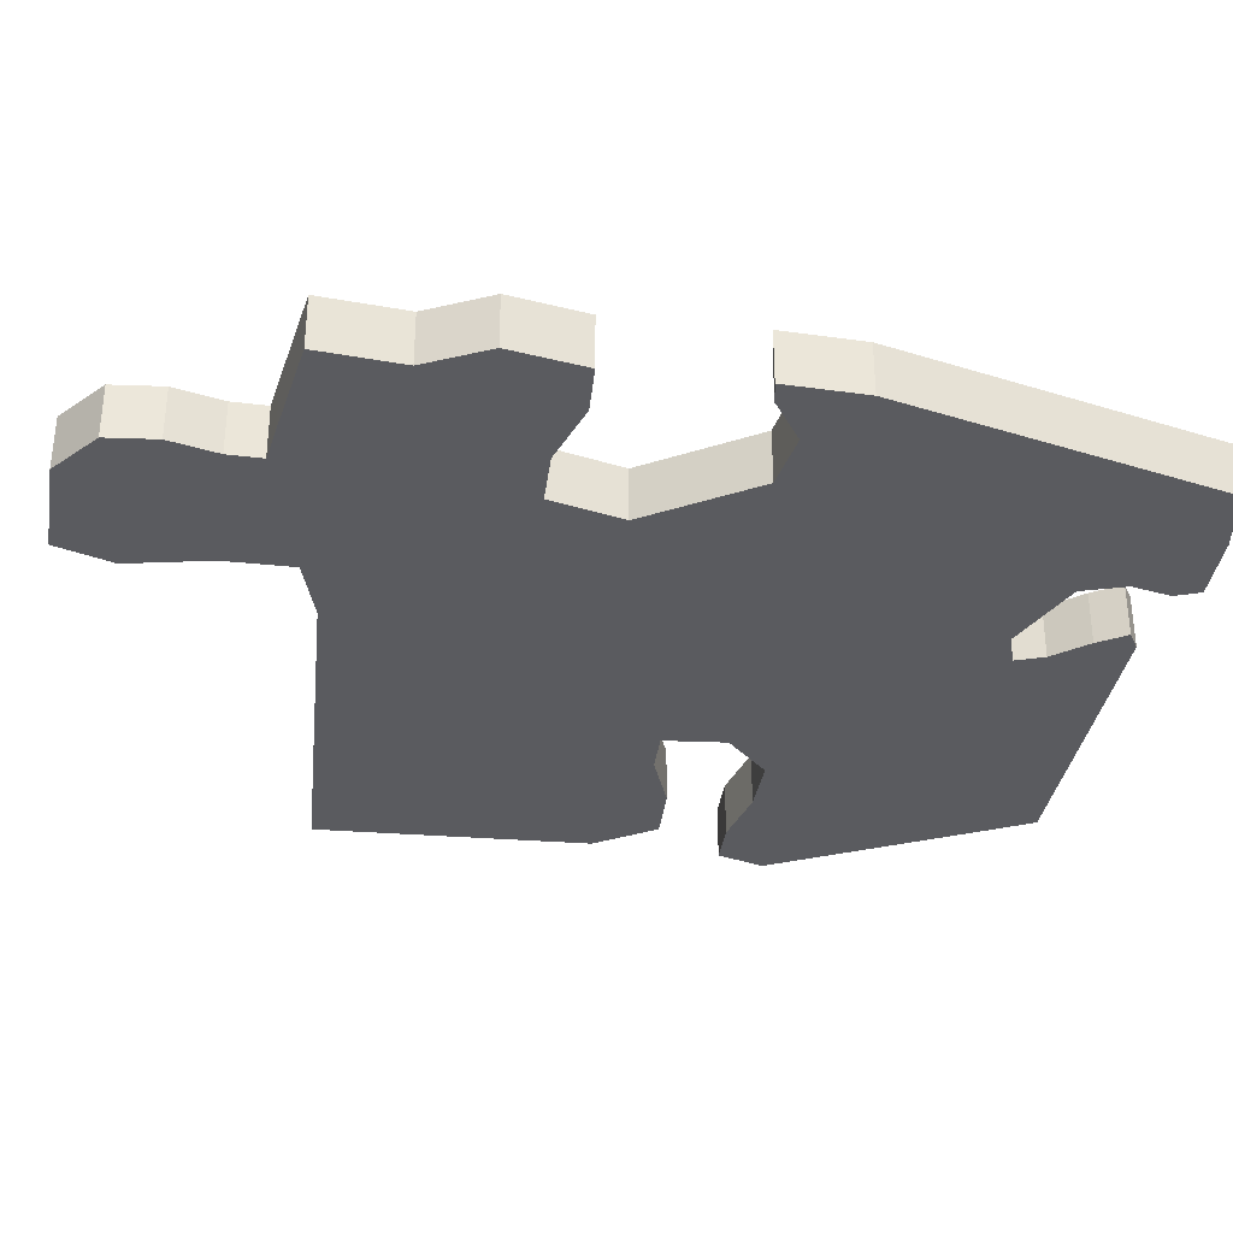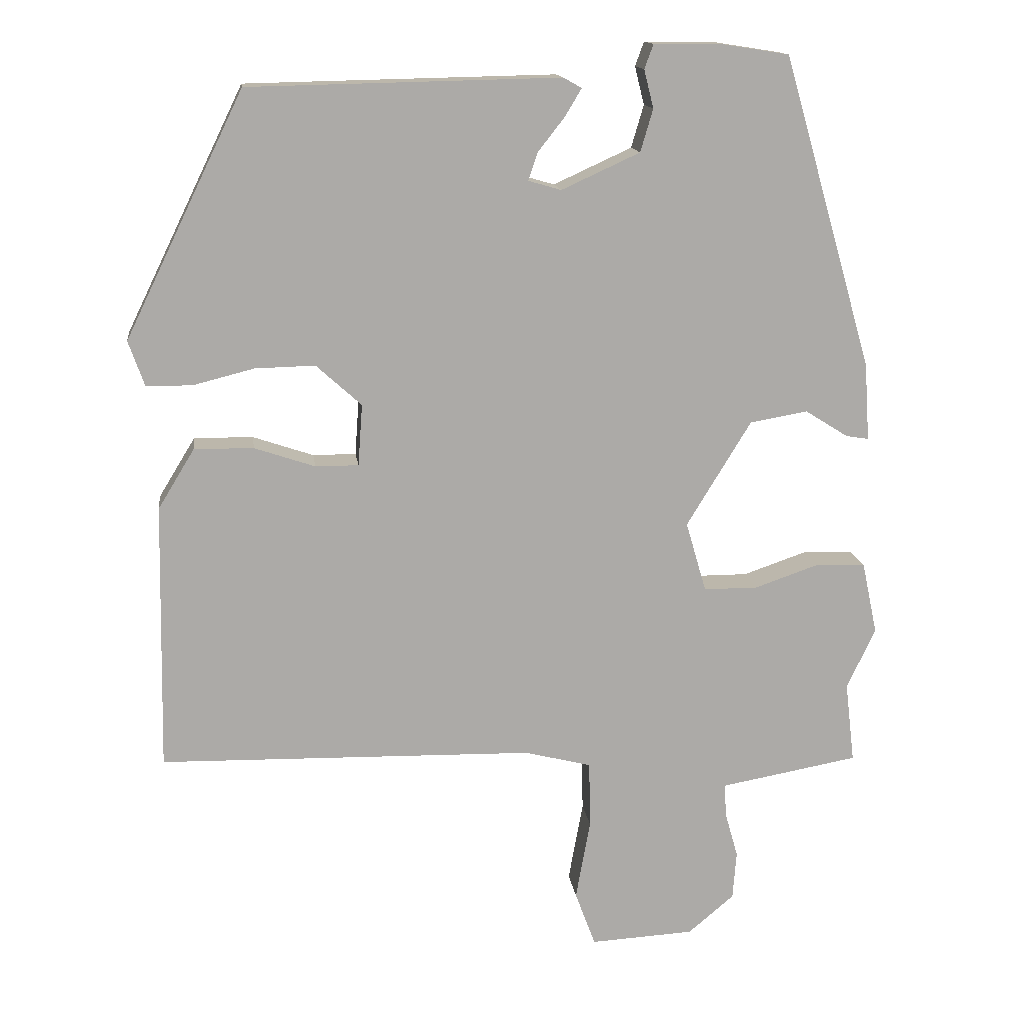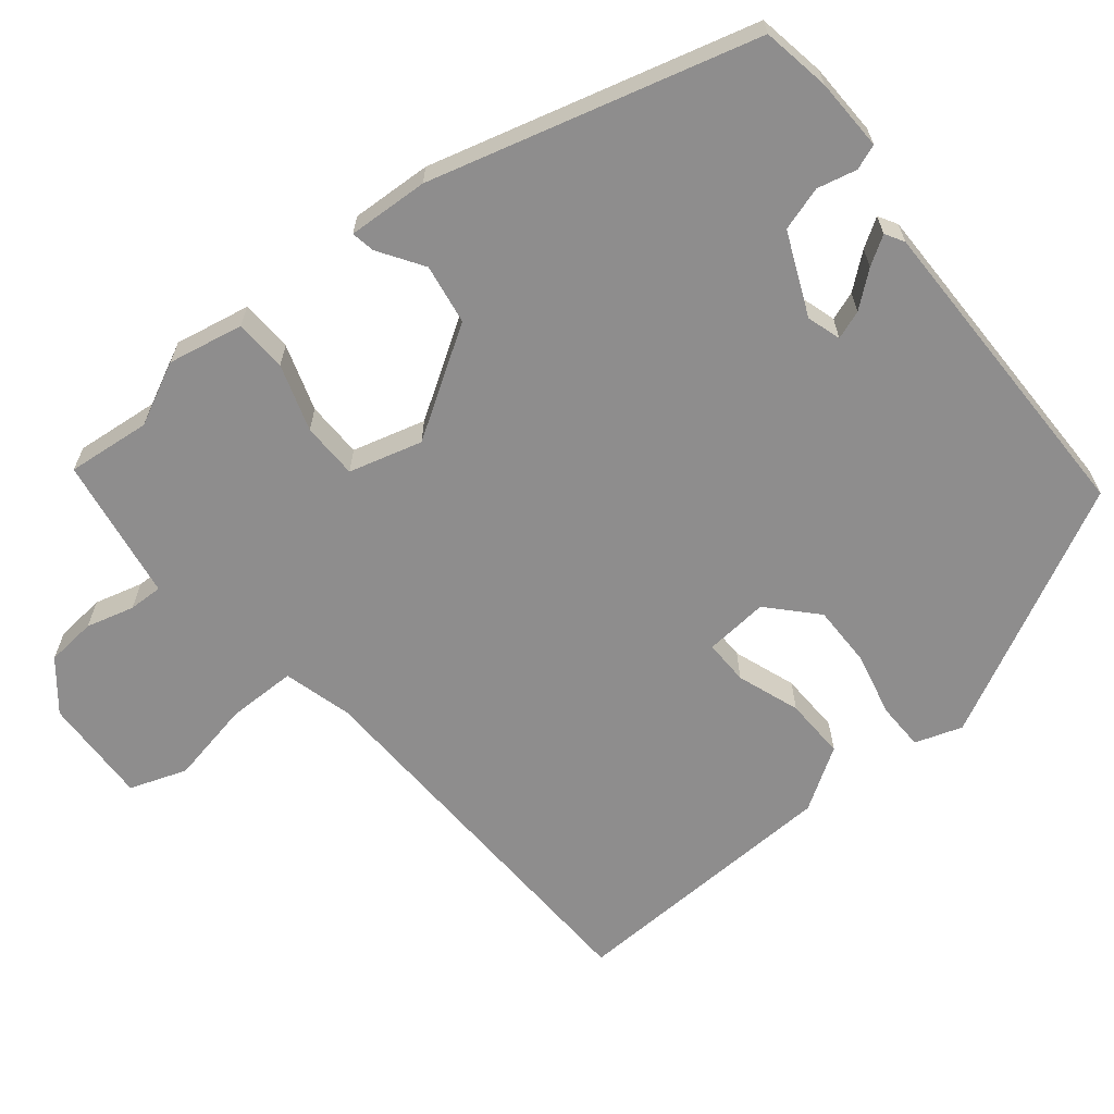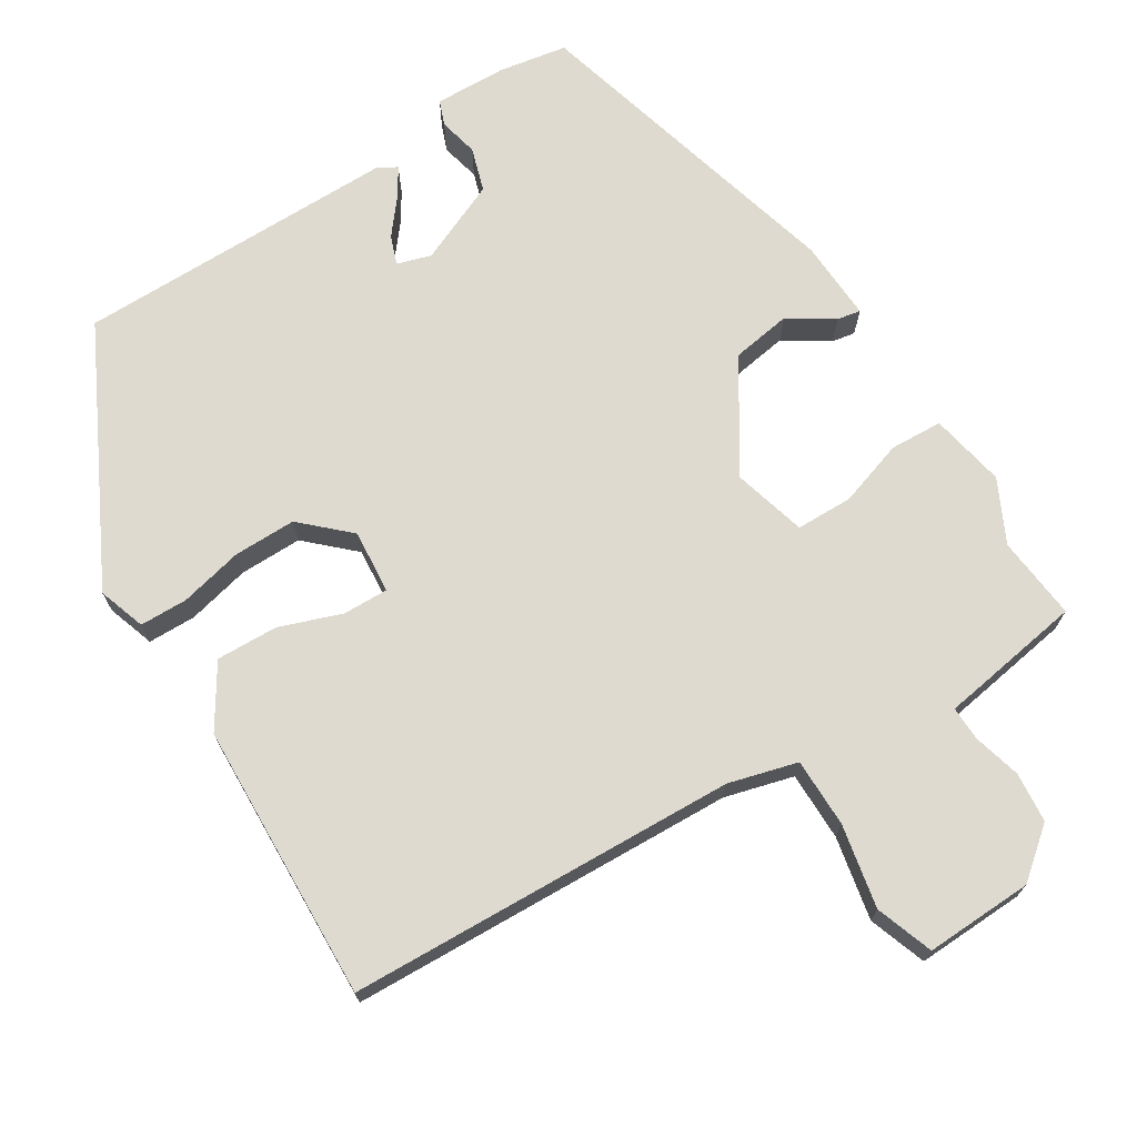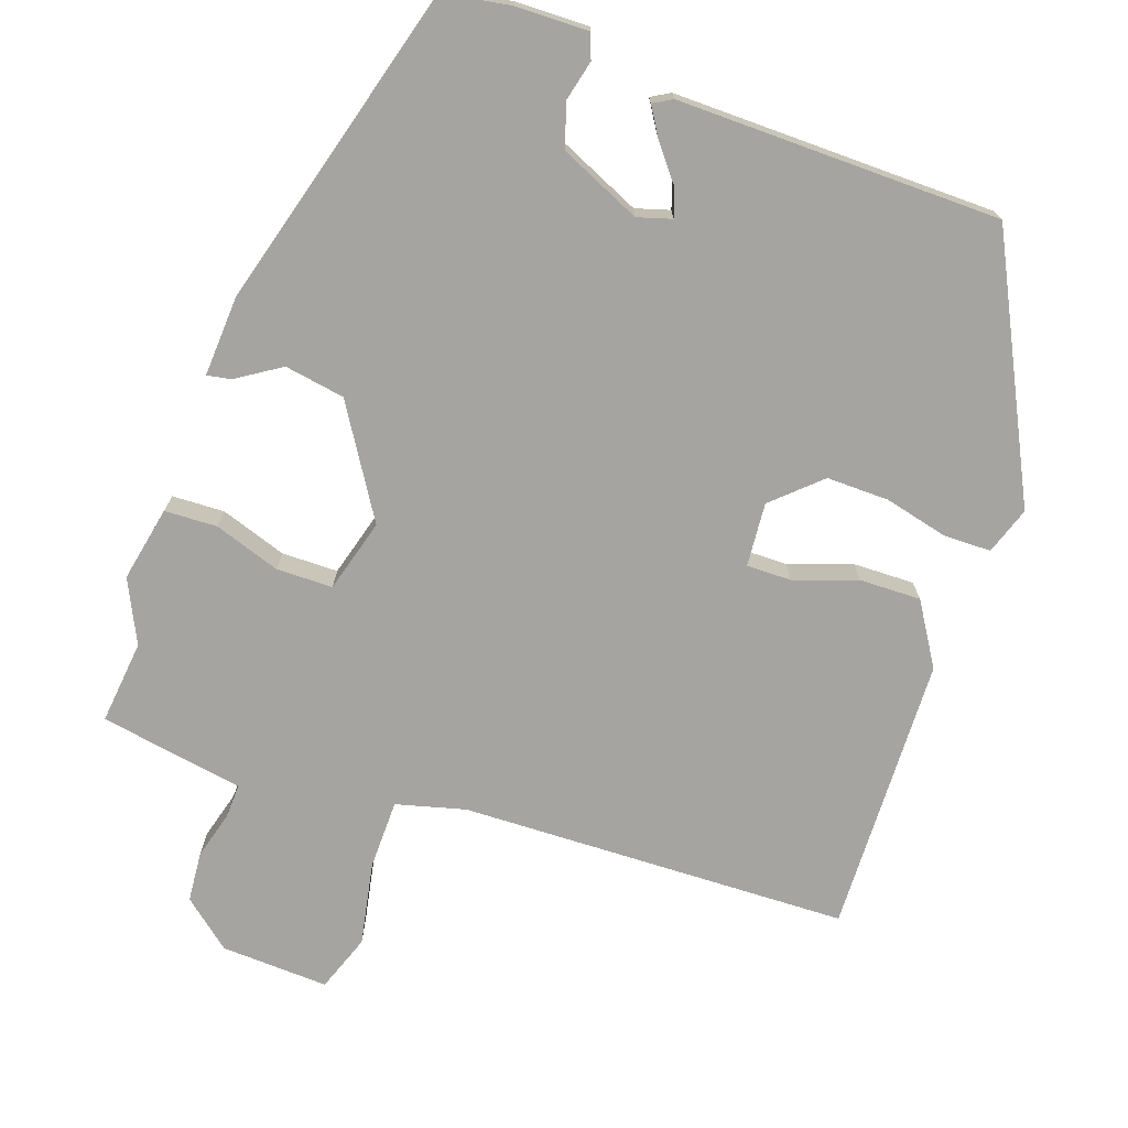
<metadata>
{"format":"obj","ext":"obj","renderer":"f3d","projection":"perspective","resolution":1024,"background":"white","views":[{"elev":-33.3,"azim":-97.2,"up":"+Y"},{"elev":14.3,"azim":172.8,"up":"+Z"},{"elev":-64.7,"azim":-50.0,"up":"+Y"},{"elev":70.9,"azim":149.1,"up":"+Y"},{"elev":-73.2,"azim":-18.7,"up":"+Y"}]}
</metadata>
<code>
v -0.502 0.07 -0.516
v -0.489 0.07 -0.406
v -0.528 0.07 -0.323
v -0.507 0.07 -0.224
v -0.438 0.07 -0.222
v -0.351 0.07 -0.252
v -0.277 0.07 -0.252
v -0.249 0.07 -0.156
v -0.337 0.07 -0.012
v -0.416 0.07 0.002
v -0.475 0.07 -0.035
v -0.506 0.07 -0.04
v -0.499 0.07 0.066
v -0.376 0.07 0.492
v -0.286 0.07 0.506
v -0.191 0.07 0.507
v -0.179 0.07 0.474
v -0.192 0.07 0.422
v -0.175 0.07 0.364
v -0.068 0.07 0.315
v -0.023 0.07 0.328
v -0.036 0.07 0.366
v -0.072 0.07 0.412
v -0.095 0.07 0.45
v -0.07 0.07 0.464
v 0.355 0.07 0.455
v 0.517 0.07 0.122
v 0.495 0.07 0.06
v 0.432 0.07 0.06
v 0.349 0.07 0.081
v 0.267 0.07 0.083
v 0.205 0.07 0.027
v 0.211 0.07 -0.057
v 0.27 0.07 -0.057
v 0.353 0.07 -0.029
v 0.434 0.07 -0.028
v 0.484 0.07 -0.11
v 0.491 0.07 -0.476
v -0.022 0.07 -0.486
v -0.113 0.07 -0.509
v -0.115 0.07 -0.6
v -0.095 0.07 -0.71
v -0.123 0.07 -0.785
v -0.265 0.07 -0.777
v -0.328 0.07 -0.724
v -0.333 0.07 -0.658
v -0.315 0.07 -0.595
v -0.313 0.07 -0.55
v -0.364 0.07 -0.541
v -0.502 0 -0.516
v -0.489 0 -0.406
v -0.528 0 -0.323
v -0.507 0 -0.224
v -0.438 0 -0.222
v -0.351 0 -0.252
v -0.277 0 -0.252
v -0.249 0 -0.156
v -0.337 0 -0.012
v -0.416 0 0.002
v -0.475 0 -0.035
v -0.506 0 -0.04
v -0.499 0 0.066
v -0.376 0 0.492
v -0.286 0 0.506
v -0.191 0 0.507
v -0.179 0 0.474
v -0.192 0 0.422
v -0.175 0 0.364
v -0.068 0 0.315
v -0.023 0 0.328
v -0.036 0 0.366
v -0.072 0 0.412
v -0.095 0 0.45
v -0.07 0 0.464
v 0.355 0 0.455
v 0.517 0 0.122
v 0.495 0 0.06
v 0.432 0 0.06
v 0.349 0 0.081
v 0.267 0 0.083
v 0.205 0 0.027
v 0.211 0 -0.057
v 0.27 0 -0.057
v 0.353 0 -0.029
v 0.434 0 -0.028
v 0.484 0 -0.11
v 0.491 0 -0.476
v -0.022 0 -0.486
v -0.113 0 -0.509
v -0.115 0 -0.6
v -0.095 0 -0.71
v -0.123 0 -0.785
v -0.265 0 -0.777
v -0.328 0 -0.724
v -0.333 0 -0.658
v -0.315 0 -0.595
v -0.313 0 -0.55
v -0.364 0 -0.541
f 48 49 1 2
f 45 46 47
f 44 45 47
f 43 44 47
f 42 43 47
f 41 42 47
f 40 41 47 48
f 4 5 6
f 3 4 6
f 2 3 6
f 48 2 6
f 40 48 6
f 39 40 6
f 37 38 39
f 36 37 39
f 35 36 39
f 34 35 39
f 33 34 39
f 32 33 39
f 28 29 30
f 27 28 30
f 26 27 30
f 25 26 30
f 24 25 30
f 23 24 30
f 22 23 30
f 21 22 30 31
f 20 21 31 32
f 16 17 18
f 15 16 18
f 14 15 18
f 13 14 18
f 12 13 18
f 11 12 18
f 10 11 18
f 9 10 18 19
f 20 32 39
f 19 20 39
f 9 19 39
f 8 9 39
f 7 8 39
f 6 7 39
f 51 50 98 97
f 96 95 94
f 96 94 93
f 96 93 92
f 96 92 91
f 96 91 90
f 97 96 90 89
f 55 54 53
f 55 53 52
f 55 52 51
f 55 51 97
f 55 97 89
f 55 89 88
f 88 87 86
f 88 86 85
f 88 85 84
f 88 84 83
f 88 83 82
f 88 82 81
f 79 78 77
f 79 77 76
f 79 76 75
f 79 75 74
f 79 74 73
f 79 73 72
f 79 72 71
f 80 79 71 70
f 81 80 70 69
f 67 66 65
f 67 65 64
f 67 64 63
f 67 63 62
f 67 62 61
f 67 61 60
f 67 60 59
f 68 67 59 58
f 88 81 69
f 88 69 68
f 88 68 58
f 88 58 57
f 88 57 56
f 88 56 55
f 1 50 51 2
f 2 51 52 3
f 3 52 53 4
f 4 53 54 5
f 5 54 55 6
f 6 55 56 7
f 7 56 57 8
f 8 57 58 9
f 9 58 59 10
f 10 59 60 11
f 11 60 61 12
f 12 61 62 13
f 13 62 63 14
f 14 63 64 15
f 15 64 65 16
f 16 65 66 17
f 17 66 67 18
f 18 67 68 19
f 19 68 69 20
f 20 69 70 21
f 21 70 71 22
f 22 71 72 23
f 23 72 73 24
f 24 73 74 25
f 25 74 75 26
f 26 75 76 27
f 27 76 77 28
f 28 77 78 29
f 29 78 79 30
f 30 79 80 31
f 31 80 81 32
f 32 81 82 33
f 33 82 83 34
f 34 83 84 35
f 35 84 85 36
f 36 85 86 37
f 37 86 87 38
f 38 87 88 39
f 39 88 89 40
f 40 89 90 41
f 41 90 91 42
f 42 91 92 43
f 43 92 93 44
f 44 93 94 45
f 45 94 95 46
f 46 95 96 47
f 47 96 97 48
f 48 97 98 49
f 49 98 50 1

</code>
